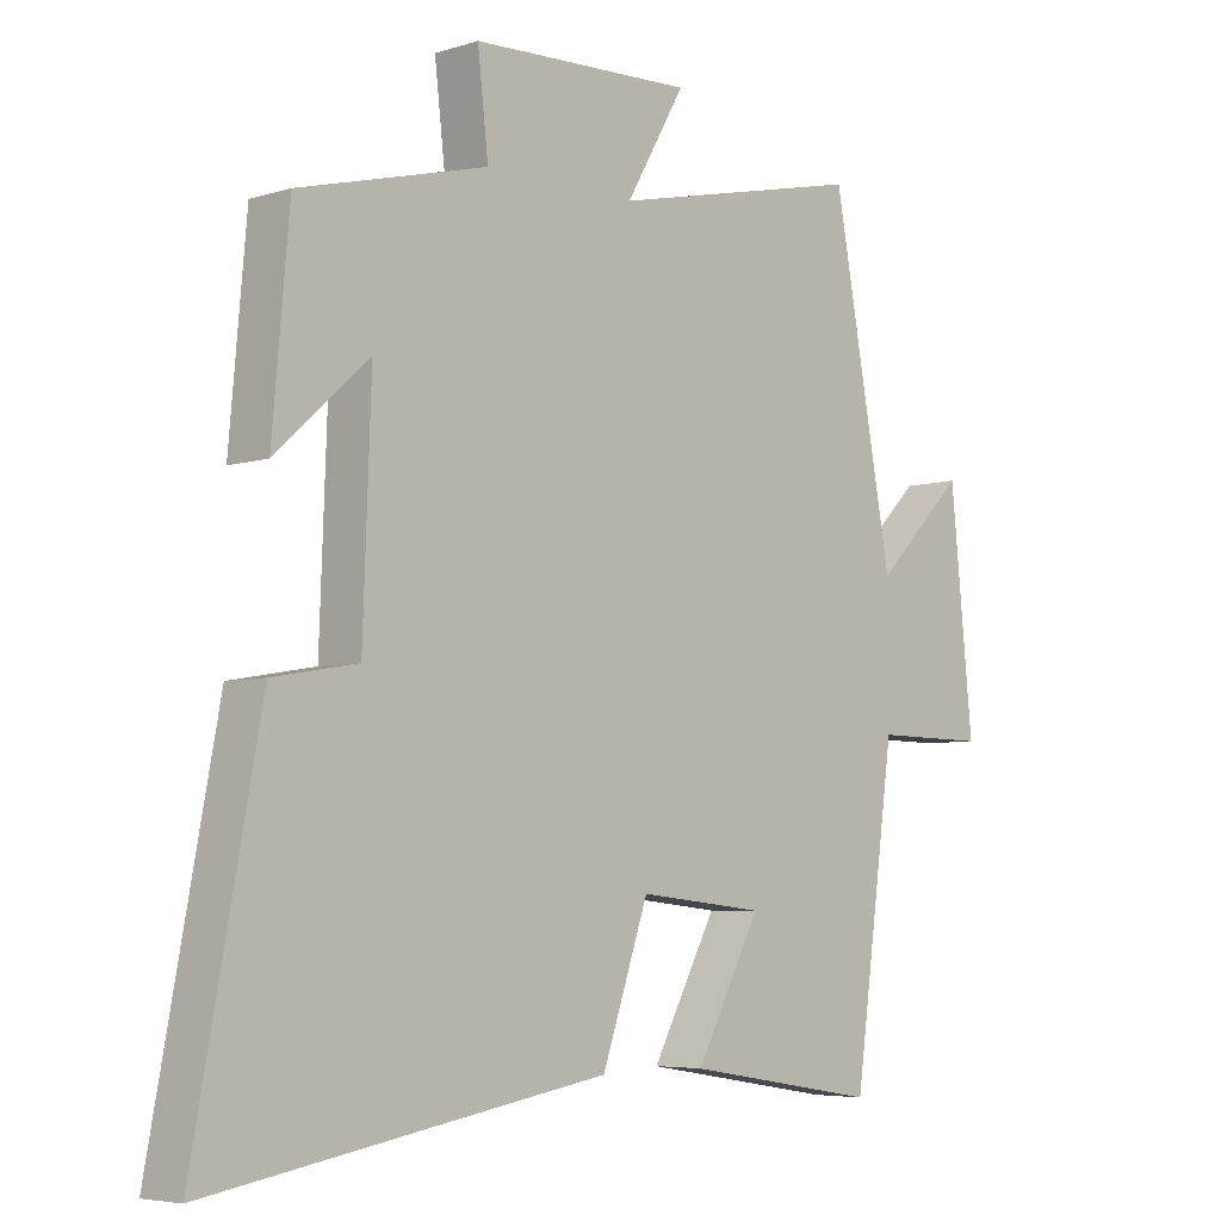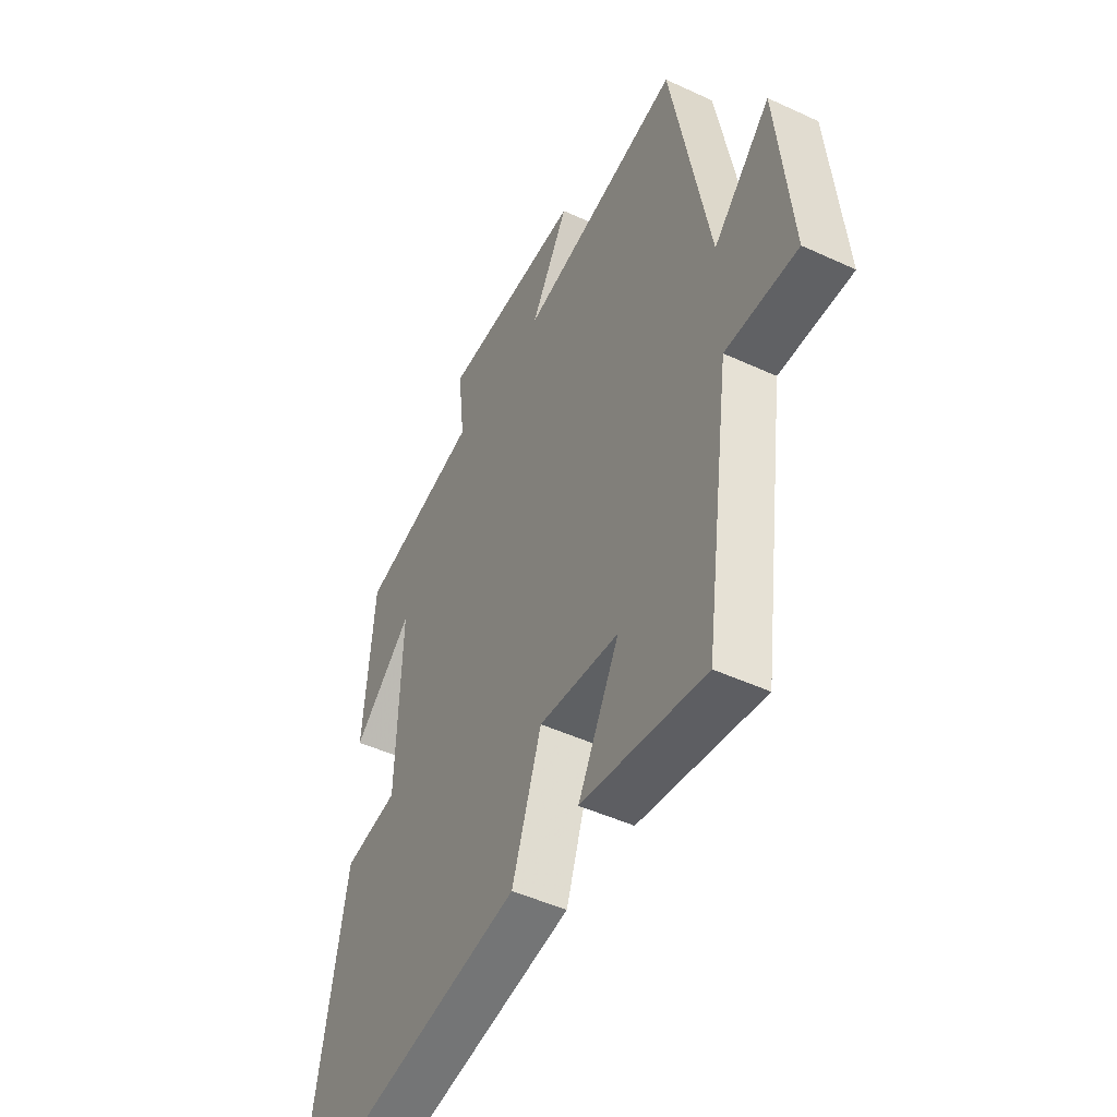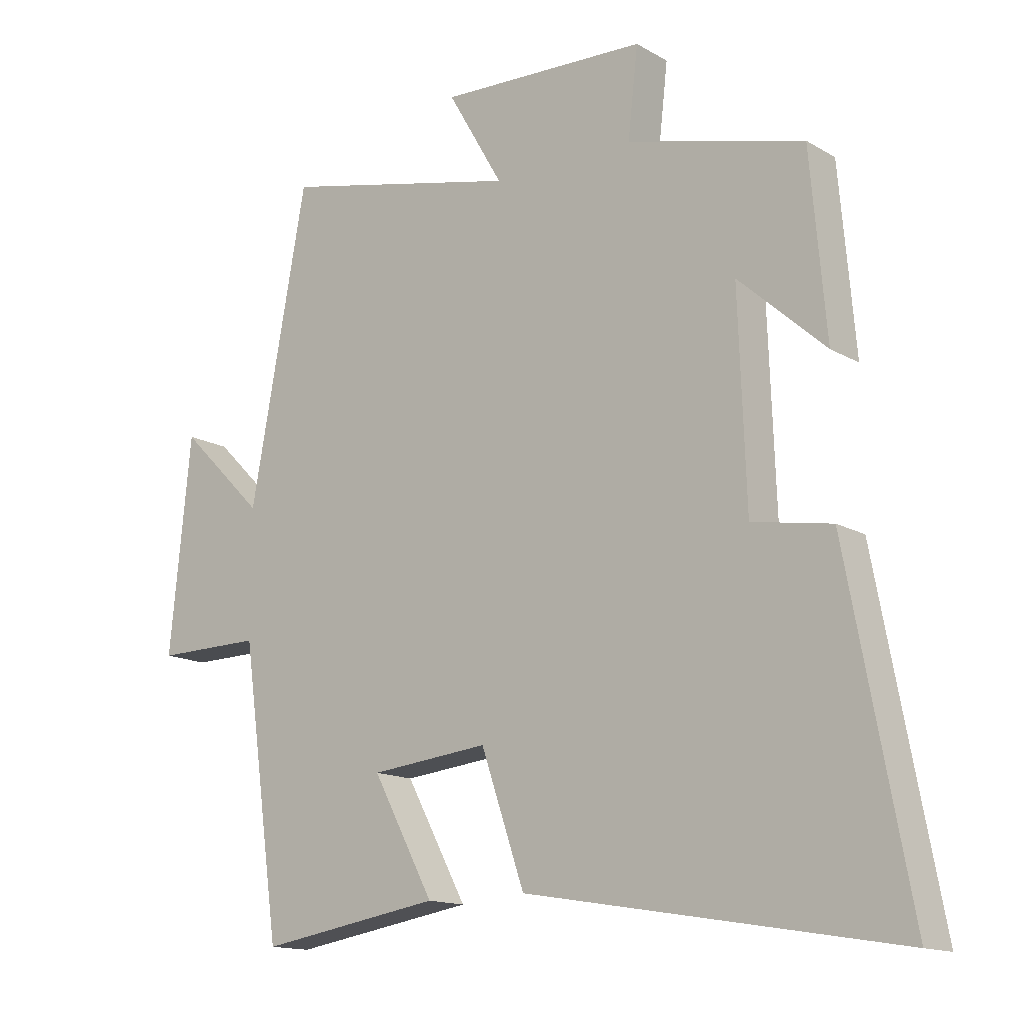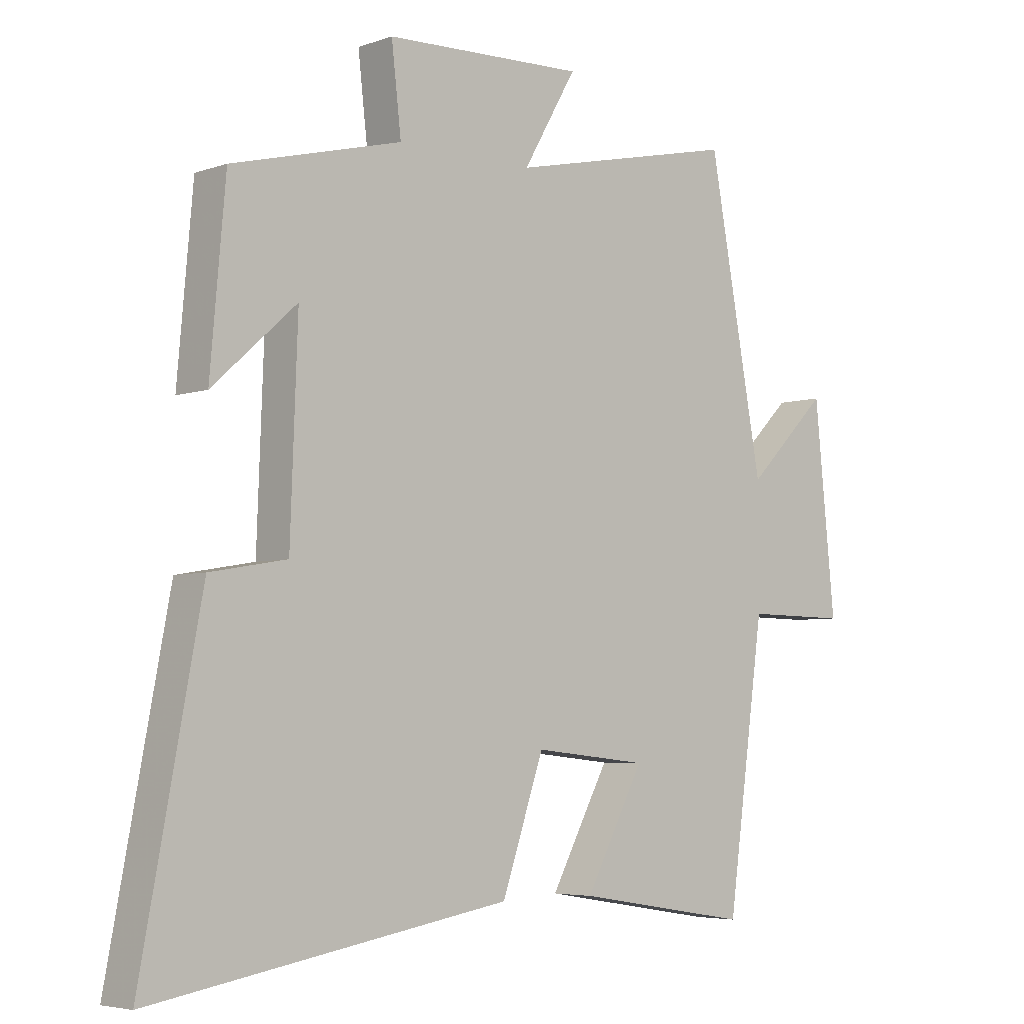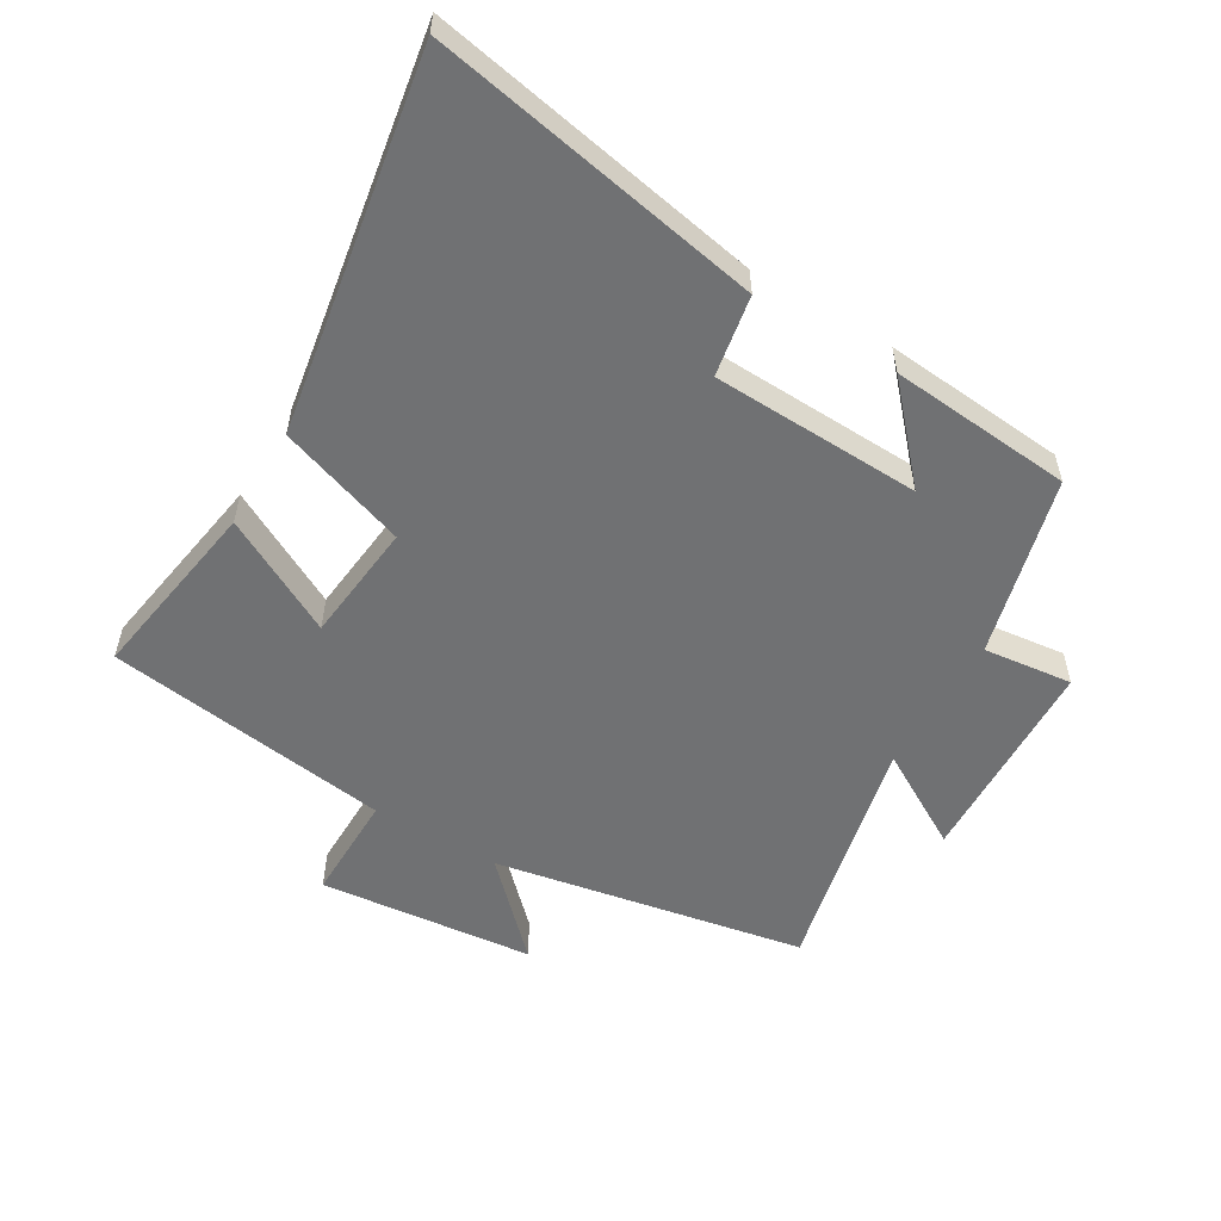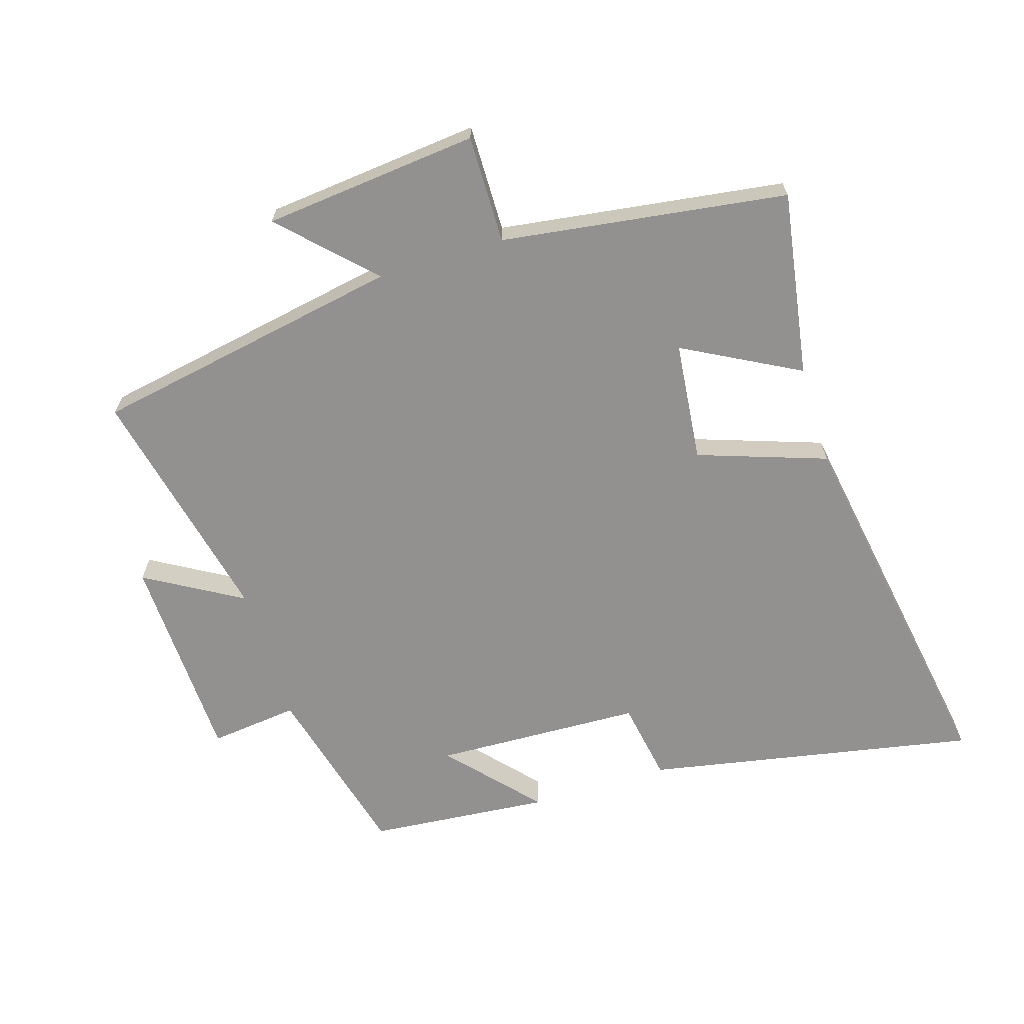
<metadata>
{"format":"obj","ext":"obj","renderer":"f3d","projection":"perspective","resolution":1024,"background":"white","views":[{"elev":-5.4,"azim":-45.9,"up":"+Z"},{"elev":-47.5,"azim":62.4,"up":"+Z"},{"elev":-14.3,"azim":-141.3,"up":"+Z"},{"elev":-4.9,"azim":-42.4,"up":"+Z"},{"elev":-55.1,"azim":-120.6,"up":"+Y"},{"elev":-66.1,"azim":107.2,"up":"+Y"}]}
</metadata>
<code>
v -0.475 0.07 0.428
v -0.195 0.07 0.5
v -0.211 0.07 0.639
v 0.119 0.07 0.651
v 0.031 0.07 0.5
v 0.41 0.07 0.585
v 0.5 0.07 0.099
v 0.635 0.07 0.233
v 0.669 0.07 -0.103
v 0.5 0.07 -0.101
v 0.438 0.07 -0.547
v 0.149 0.07 -0.5
v 0.246 0.07 -0.319
v 0.058 0.07 -0.299
v -0.011 0.07 -0.5
v -0.598 0.07 -0.599
v -0.5 0.07 -0.081
v -0.374 0.07 -0.059
v -0.362 0.07 0.267
v -0.5 0.07 0.143
v -0.475 0 0.428
v -0.195 0 0.5
v -0.211 0 0.639
v 0.119 0 0.651
v 0.031 0 0.5
v 0.41 0 0.585
v 0.5 0 0.099
v 0.635 0 0.233
v 0.669 0 -0.103
v 0.5 0 -0.101
v 0.438 0 -0.547
v 0.149 0 -0.5
v 0.246 0 -0.319
v 0.058 0 -0.299
v -0.011 0 -0.5
v -0.598 0 -0.599
v -0.5 0 -0.081
v -0.374 0 -0.059
v -0.362 0 0.267
v -0.5 0 0.143
f 19 20 1 2
f 18 19 2
f 15 16 17 18
f 14 15 18 2
f 13 14 2 3
f 10 11 12 13
f 10 13 3
f 7 8 9 10
f 5 6 7 10
f 5 10 3
f 3 4 5
f 22 21 40 39
f 22 39 38
f 38 37 36 35
f 22 38 35 34
f 23 22 34 33
f 33 32 31 30
f 23 33 30
f 30 29 28 27
f 30 27 26 25
f 23 30 25
f 25 24 23
f 1 21 22 2
f 2 22 23 3
f 3 23 24 4
f 4 24 25 5
f 5 25 26 6
f 6 26 27 7
f 7 27 28 8
f 8 28 29 9
f 9 29 30 10
f 10 30 31 11
f 11 31 32 12
f 12 32 33 13
f 13 33 34 14
f 14 34 35 15
f 15 35 36 16
f 16 36 37 17
f 17 37 38 18
f 18 38 39 19
f 19 39 40 20
f 20 40 21 1

</code>
